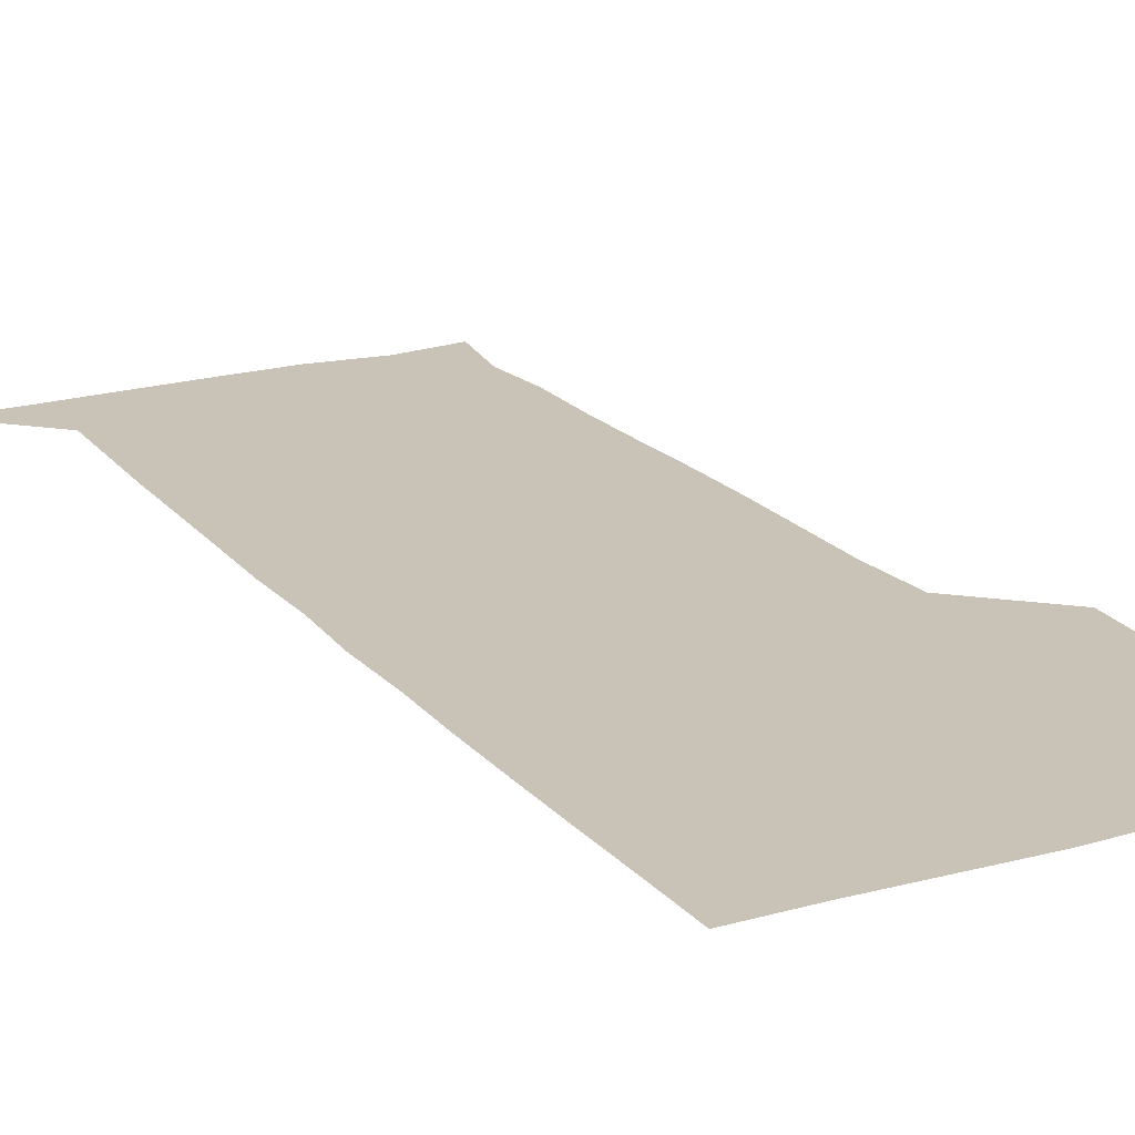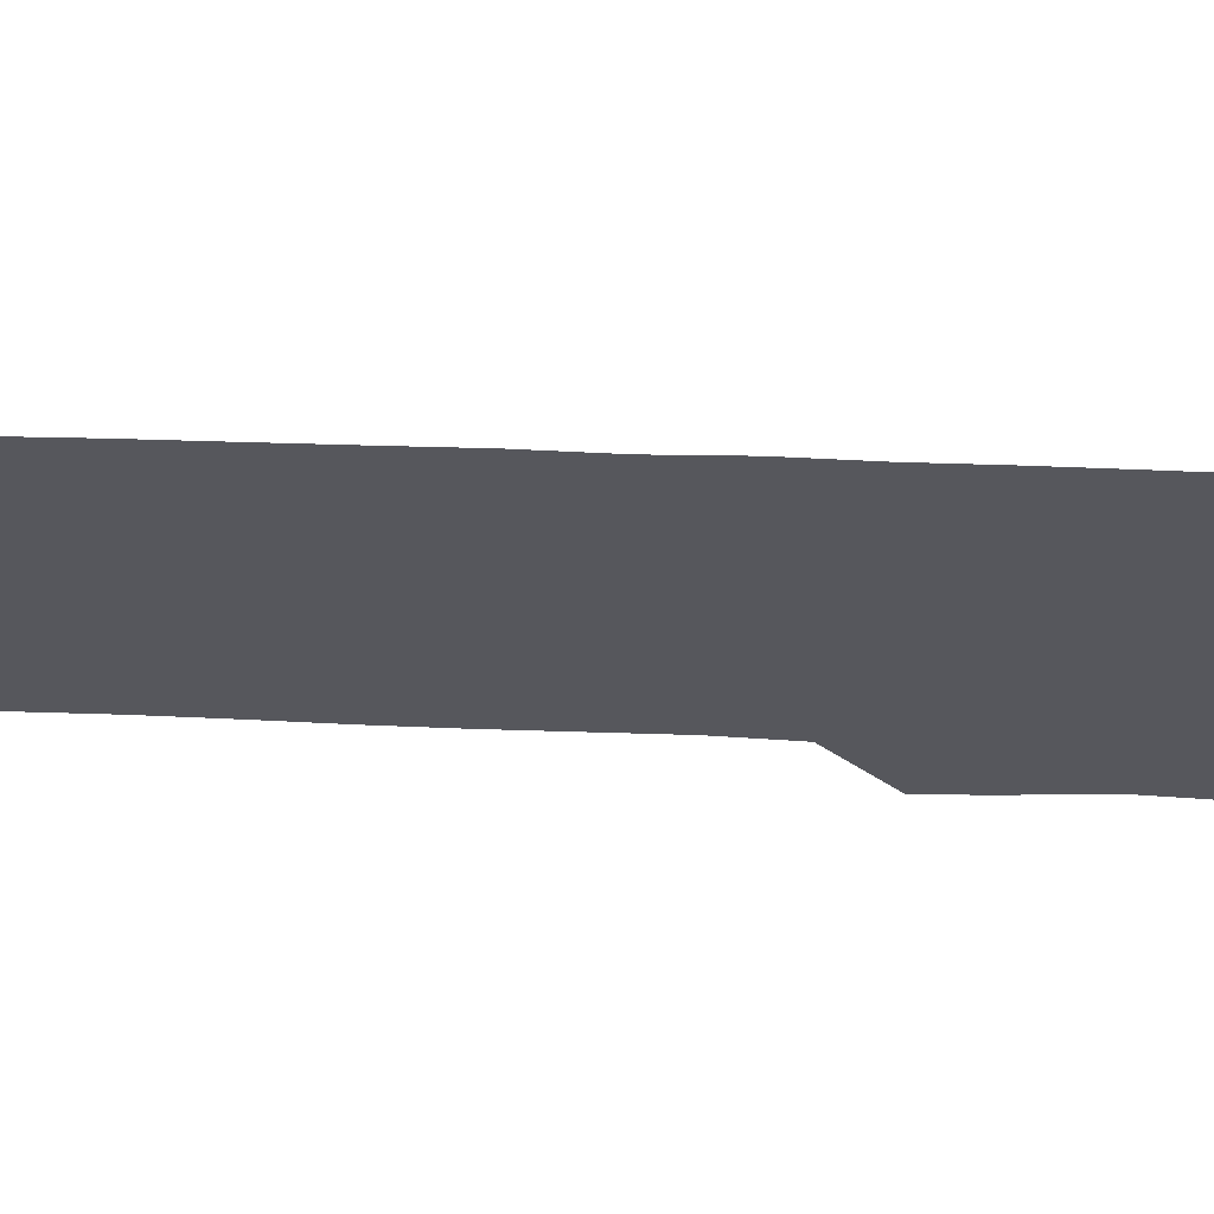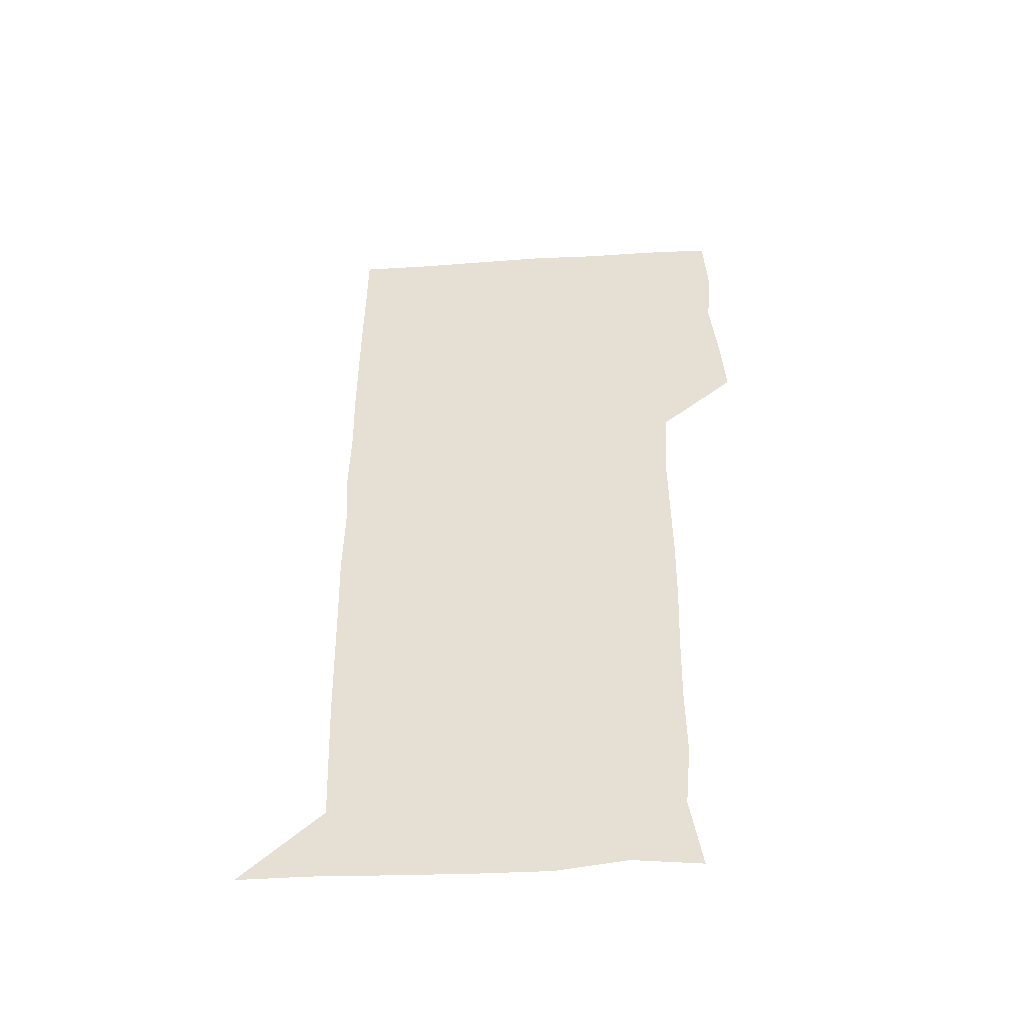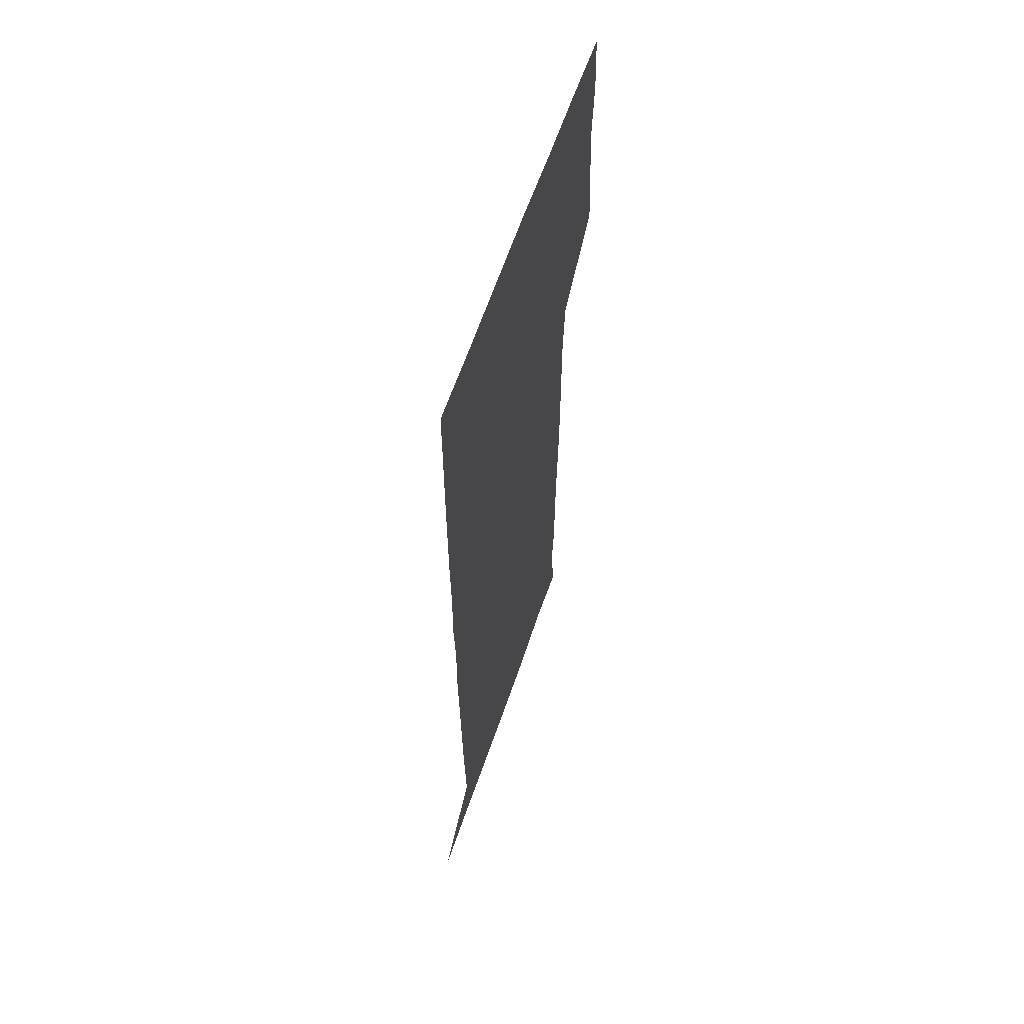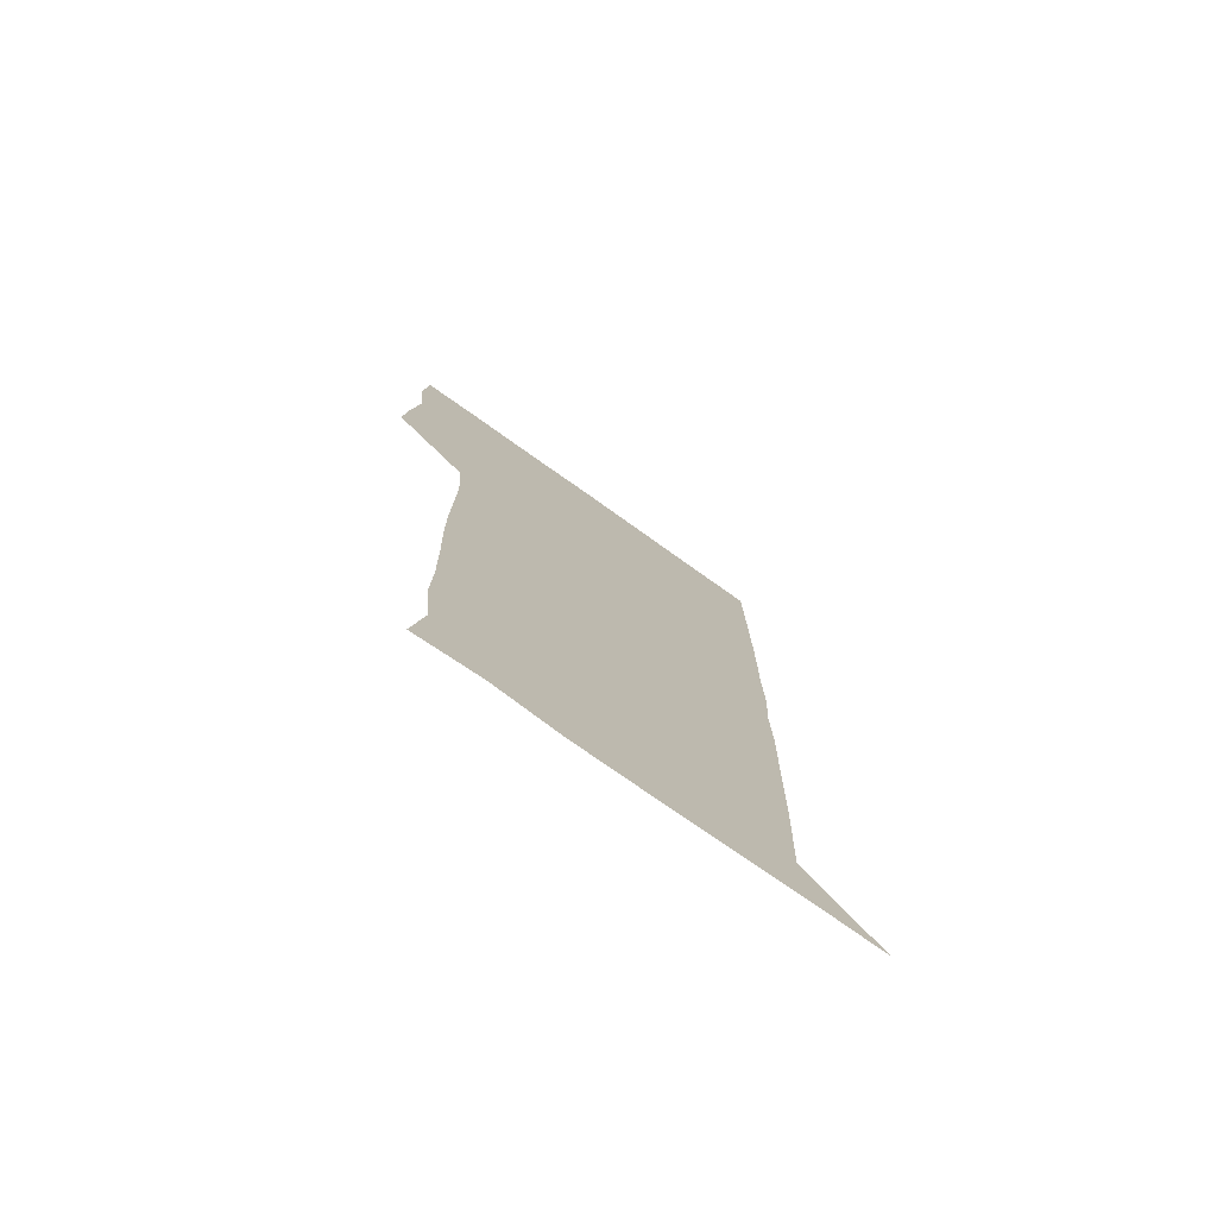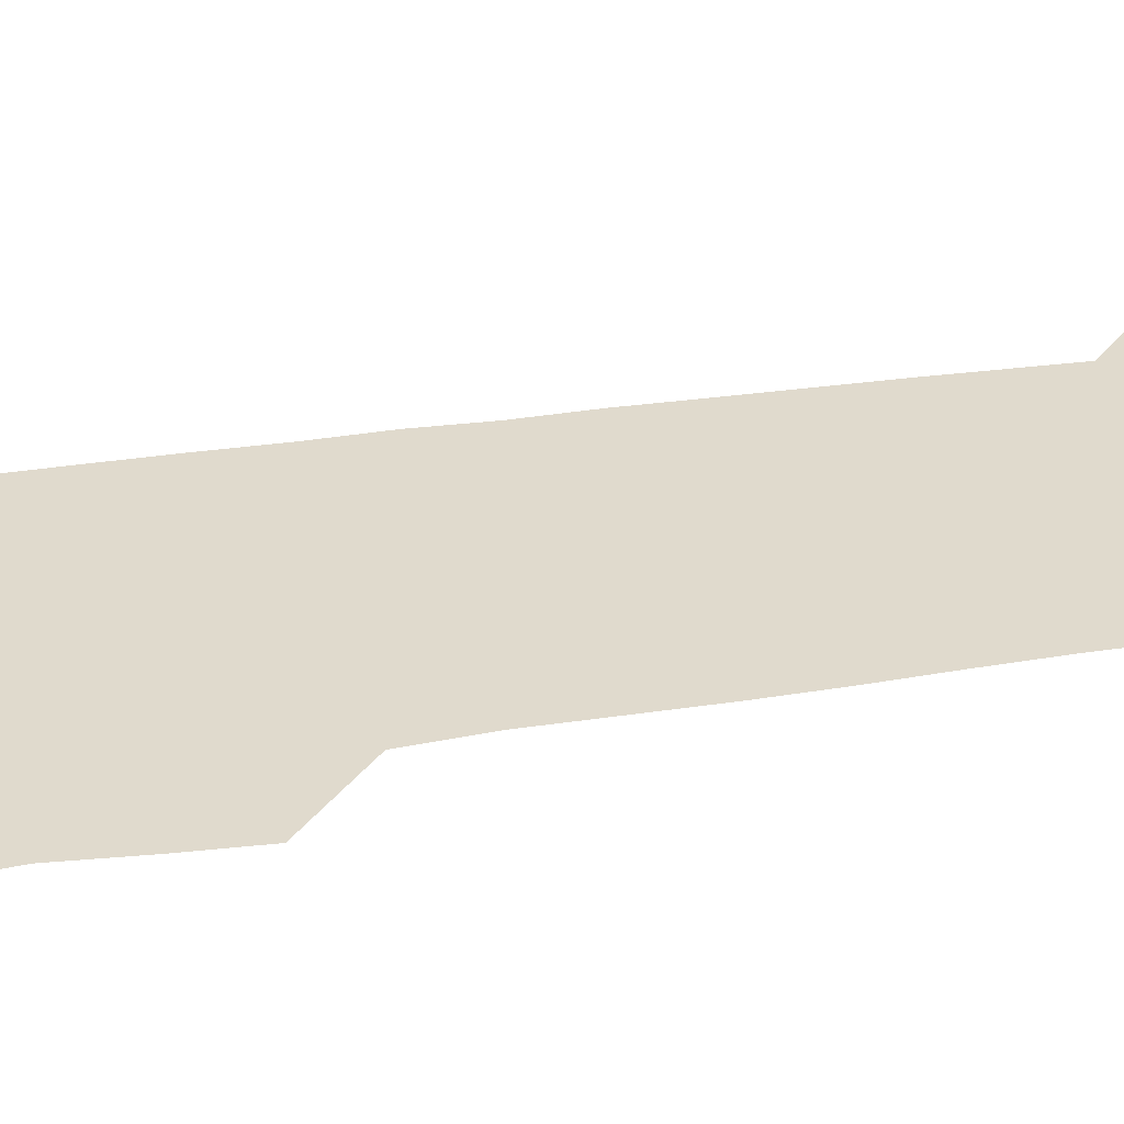
<metadata>
{"format":"obj","ext":"obj","renderer":"f3d","projection":"perspective","resolution":1024,"background":"white","views":[{"elev":19.5,"azim":152.4,"up":"+Z"},{"elev":-27.5,"azim":85.9,"up":"+Z"},{"elev":-50.0,"azim":-176.0,"up":"+Y"},{"elev":62.5,"azim":108.8,"up":"+Y"},{"elev":-77.1,"azim":-35.3,"up":"+Y"},{"elev":33.1,"azim":-102.2,"up":"+Z"}]}
</metadata>
<code>
v 476.8 450.2 0
v 478.7 479.2 0
v 481.6 510.3 0
v 479.2 541.3 0
v 480.8 570.3 0
v 510.1 146.5 0
v 514.9 177.7 0
v 512.3 205.3 0
v 512.6 236.4 0
v 511.9 267.3 0
v 510.9 297.5 0
v 510.4 327.6 0
v 510.6 358.1 0
v 510.9 389.6 0
v 508.9 420.4 0
v 512.5 451.6 0
v 510.8 480.9 0
v 512.6 510.6 0
v 512.7 540 0
v 510.1 571.3 0
v 538.4 149.9 0
v 543 182.3 0
v 544.2 213.3 0
v 543.6 242.6 0
v 542.7 271.8 0
v 542.6 301.8 0
v 542.3 331.7 0
v 541.8 361.4 0
v 541.6 391.5 0
v 542.4 422.1 0
v 542.9 451.9 0
v 542.6 481.3 0
v 542.5 510.5 0
v 543.2 539 0
v 540.3 571.1 0
v 567.7 146.3 0
v 571.4 183.2 0
v 573 216.8 0
v 572.3 244 0
v 572.2 273.4 0
v 572 303.1 0
v 571.9 332.8 0
v 571.9 362.7 0
v 572 392.6 0
v 571.9 422.3 0
v 572.3 452.1 0
v 571.7 481.3 0
v 571.9 510.6 0
v 571.8 539.6 0
v 570.1 572.3 0
v 599 146.8 0
v 600.6 185.7 0
v 600.9 214.5 0
v 600.9 242.9 0
v 600.9 274 0
v 600.9 302.8 0
v 601 334.2 0
v 601 363.1 0
v 601 392.4 0
v 601.1 421.9 0
v 601 452 0
v 601 481.3 0
v 601.1 510.7 0
v 601.1 539.3 0
v 600.3 571.5 0
v 631.1 147.9 0
v 629.3 182.5 0
v 629.1 213.8 0
v 629.5 243.1 0
v 629.6 273 0
v 630 302.3 0
v 629.7 333 0
v 629.8 362.7 0
v 630.2 391.9 0
v 630.5 421.6 0
v 630.3 451.7 0
v 630.4 481.2 0
v 630.6 510.8 0
v 630.5 540.4 0
v 630.8 570.8 0
v 661.4 149 0
v 656.9 181 0
v 657.9 209.4 0
v 658.9 239 0
v 659.5 269.2 0
v 660 299.1 0
v 660.8 329 0
v 660.2 360.1 0
v 661.6 389.7 0
v 661 420.4 0
v 661.6 450.5 0
v 661.6 480.8 0
v 661.5 511 0
v 661.2 541.1 0
v 661 570.9 0
v 690 149 0
v 691 571 0
v 691 601 0
f 15 16 1
f 1 16 2
f 16 17 2
f 2 17 3
f 17 18 3
f 3 18 4
f 18 19 4
f 4 19 5
f 19 20 5
f 6 21 7
f 21 22 7
f 7 22 8
f 22 23 8
f 8 23 9
f 23 24 9
f 9 24 10
f 24 25 10
f 10 25 11
f 25 26 11
f 11 26 12
f 26 27 12
f 12 27 13
f 27 28 13
f 13 28 14
f 28 29 14
f 14 29 15
f 29 30 15
f 15 30 16
f 30 31 16
f 16 31 17
f 31 32 17
f 17 32 18
f 32 33 18
f 18 33 19
f 33 34 19
f 19 34 20
f 34 35 20
f 21 36 22
f 36 37 22
f 22 37 23
f 37 38 23
f 23 38 24
f 38 39 24
f 24 39 25
f 39 40 25
f 25 40 26
f 40 41 26
f 26 41 27
f 41 42 27
f 27 42 28
f 42 43 28
f 28 43 29
f 43 44 29
f 29 44 30
f 44 45 30
f 30 45 31
f 45 46 31
f 31 46 32
f 46 47 32
f 32 47 33
f 47 48 33
f 33 48 34
f 48 49 34
f 34 49 35
f 49 50 35
f 36 51 37
f 51 52 37
f 37 52 38
f 52 53 38
f 38 53 39
f 53 54 39
f 39 54 40
f 54 55 40
f 40 55 41
f 55 56 41
f 41 56 42
f 56 57 42
f 42 57 43
f 57 58 43
f 43 58 44
f 58 59 44
f 44 59 45
f 59 60 45
f 45 60 46
f 60 61 46
f 46 61 47
f 61 62 47
f 47 62 48
f 62 63 48
f 48 63 49
f 63 64 49
f 49 64 50
f 64 65 50
f 51 66 52
f 66 67 52
f 52 67 53
f 67 68 53
f 53 68 54
f 68 69 54
f 54 69 55
f 69 70 55
f 55 70 56
f 70 71 56
f 56 71 57
f 71 72 57
f 57 72 58
f 72 73 58
f 58 73 59
f 73 74 59
f 59 74 60
f 74 75 60
f 60 75 61
f 75 76 61
f 61 76 62
f 76 77 62
f 62 77 63
f 77 78 63
f 63 78 64
f 78 79 64
f 64 79 65
f 79 80 65
f 66 81 67
f 81 82 67
f 67 82 68
f 82 83 68
f 68 83 69
f 83 84 69
f 69 84 70
f 84 85 70
f 70 85 71
f 85 86 71
f 71 86 72
f 86 87 72
f 72 87 73
f 87 88 73
f 73 88 74
f 88 89 74
f 74 89 75
f 89 90 75
f 75 90 76
f 90 91 76
f 76 91 77
f 91 92 77
f 77 92 78
f 92 93 78
f 78 93 79
f 93 94 79
f 79 94 80
f 94 95 80
f 81 96 82

</code>
